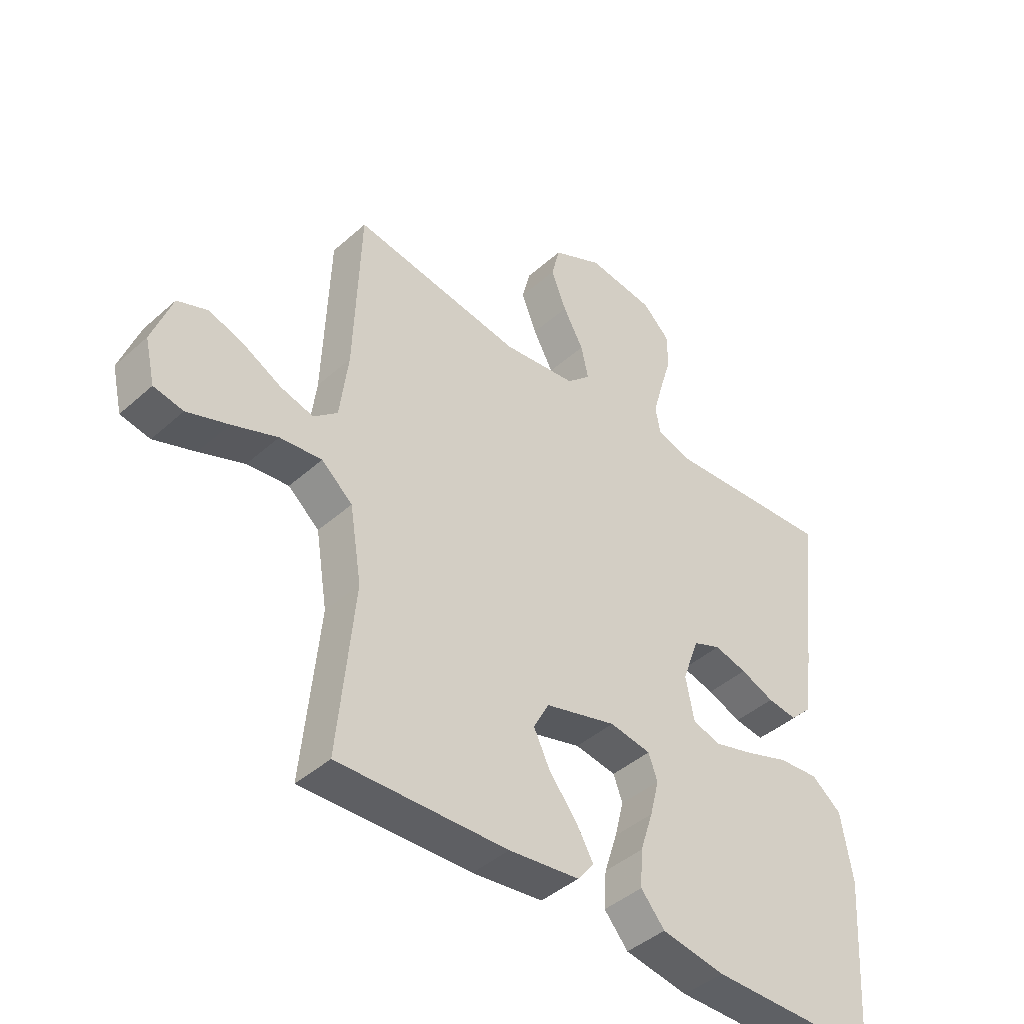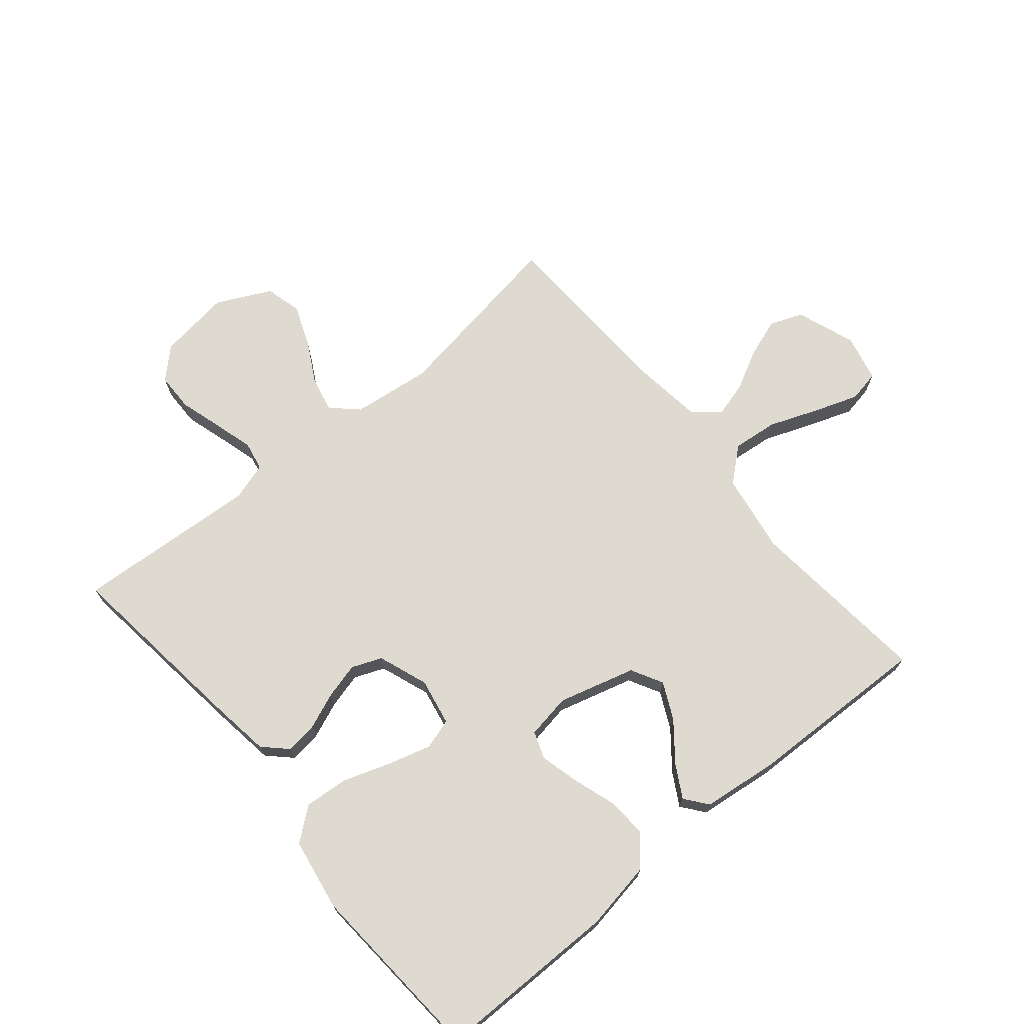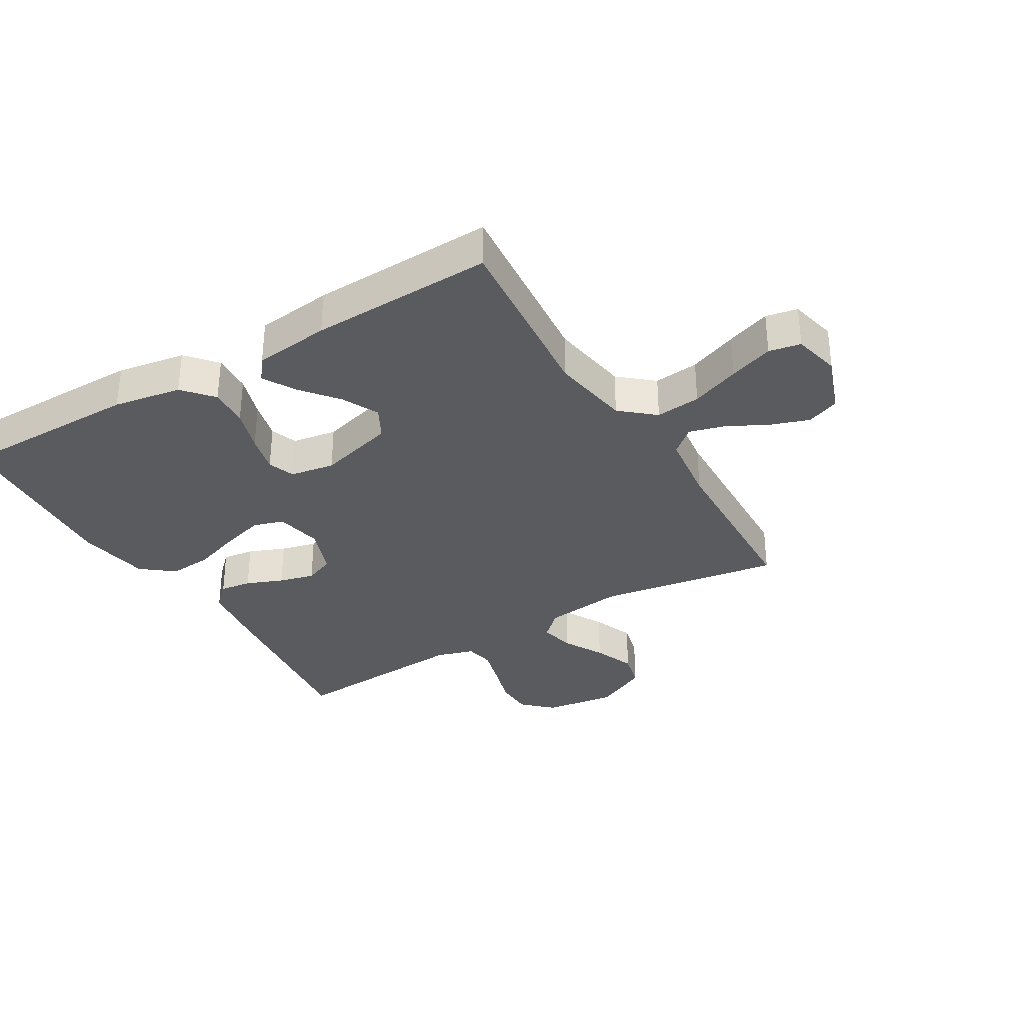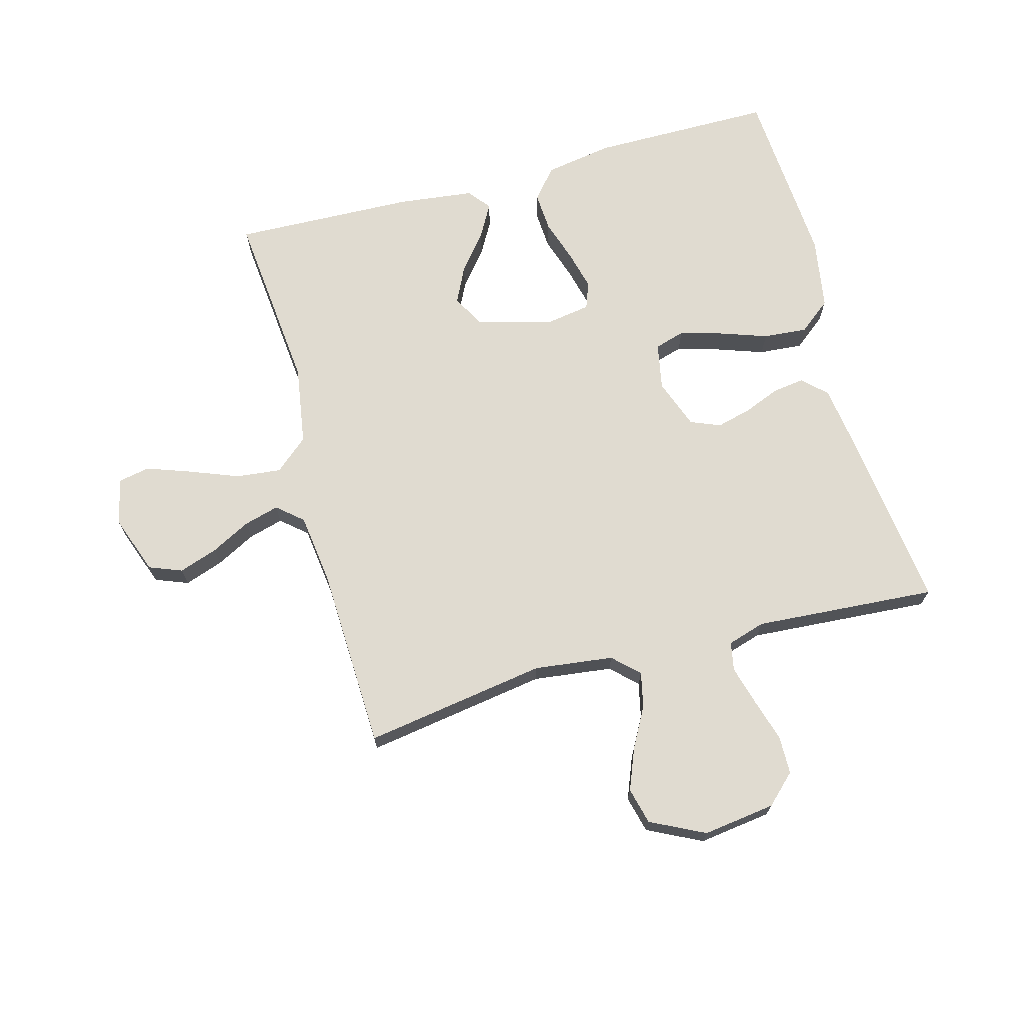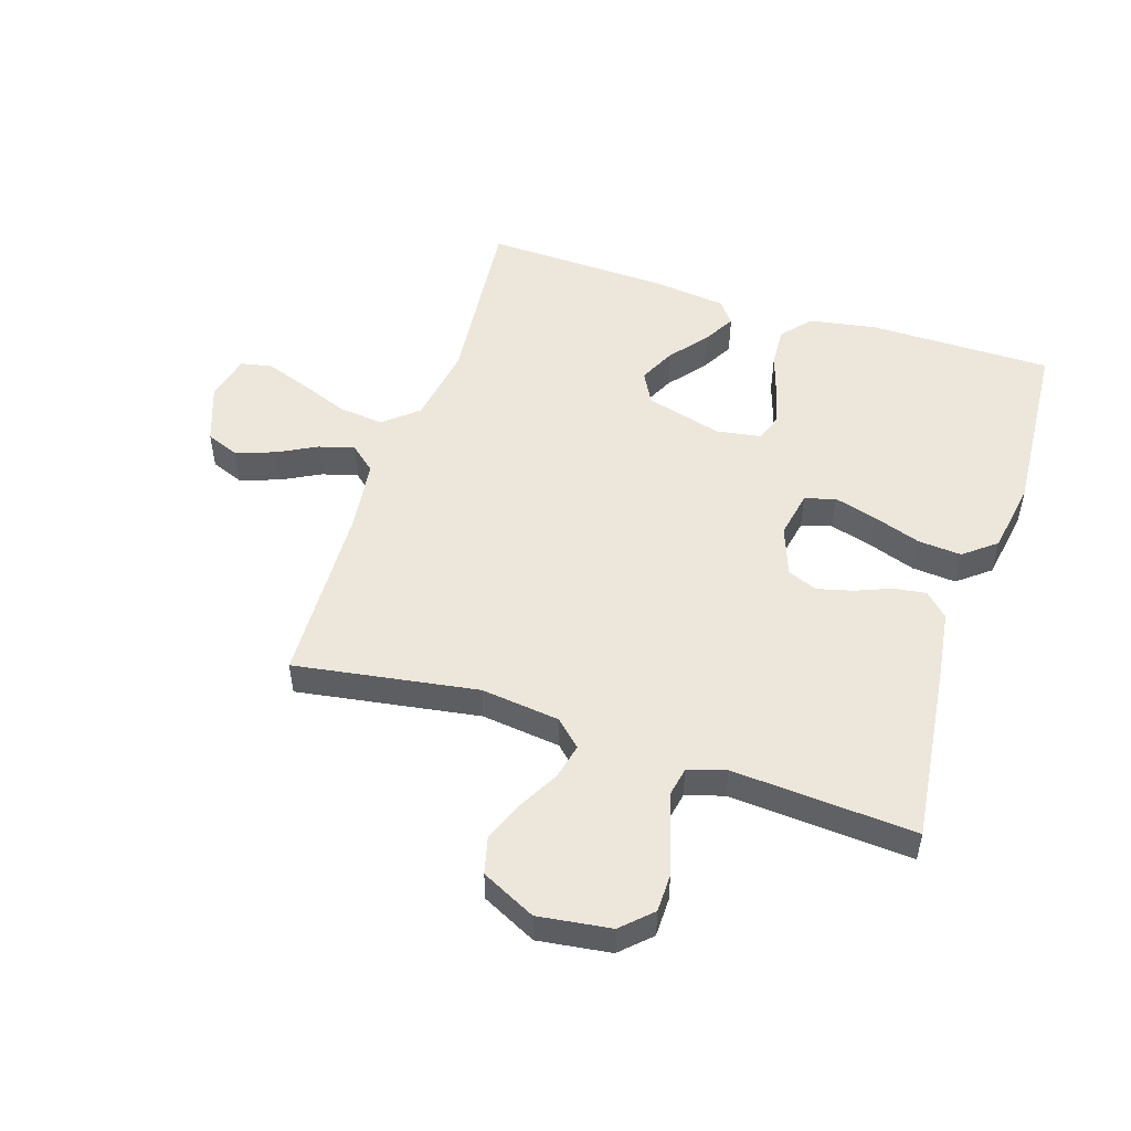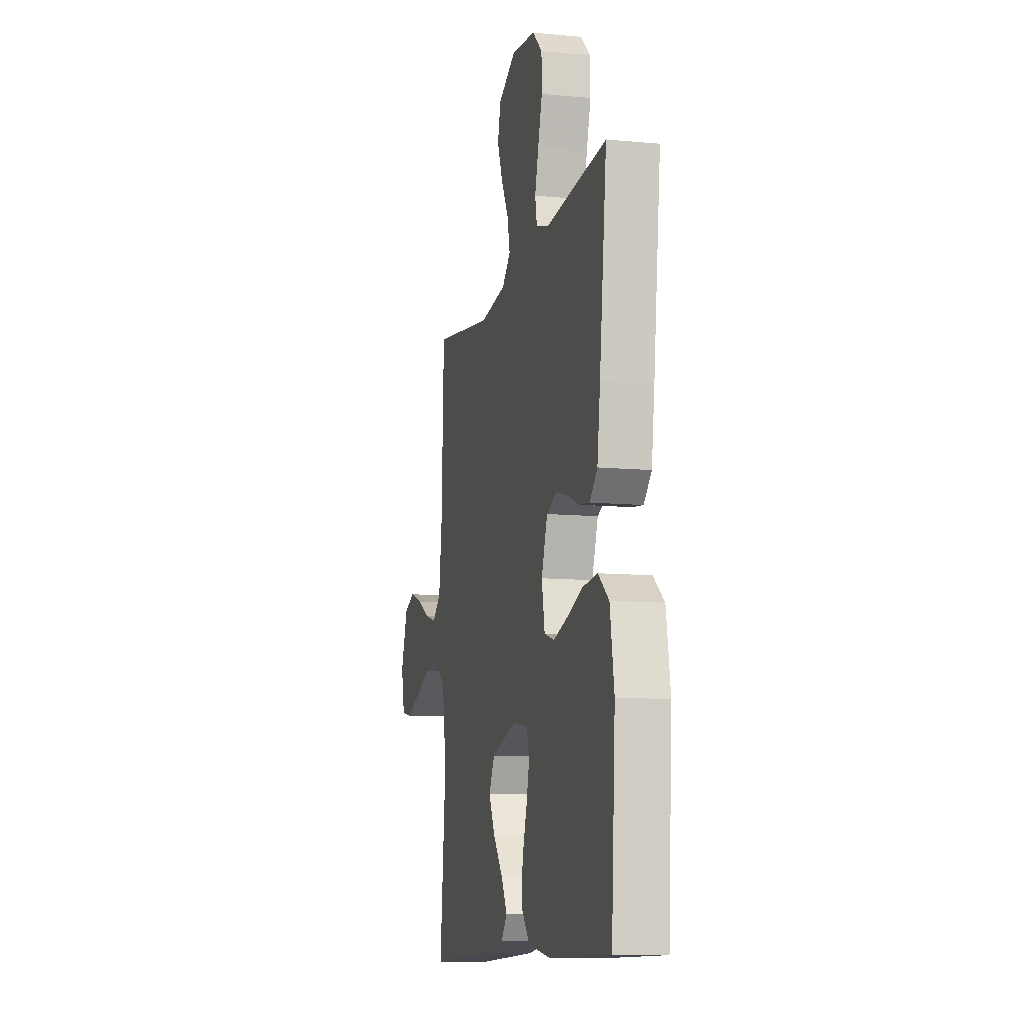
<metadata>
{"format":"obj","ext":"obj","renderer":"f3d","projection":"perspective","resolution":1024,"background":"white","views":[{"elev":-42.9,"azim":-43.5,"up":"+Z"},{"elev":70.8,"azim":140.1,"up":"+Y"},{"elev":-33.0,"azim":-149.2,"up":"+Y"},{"elev":69.9,"azim":-15.2,"up":"+Y"},{"elev":51.0,"azim":17.9,"up":"+Y"},{"elev":-10.8,"azim":76.8,"up":"+Z"}]}
</metadata>
<code>
v 0.5 0.07 -0.5
v 0.2 0.07 -0.501
v 0.088 0.07 -0.482
v 0.046 0.07 -0.433
v 0.05 0.07 -0.368
v 0.073 0.07 -0.297
v 0.089 0.07 -0.233
v 0.073 0.07 -0.189
v 0 0.07 -0.177
v -0.126 0.07 -0.212
v -0.154 0.07 -0.264
v -0.125 0.07 -0.324
v -0.076 0.07 -0.385
v -0.046 0.07 -0.438
v -0.075 0.07 -0.475
v -0.2 0.07 -0.49
v -0.5 0.07 -0.5
v -0.471 0.07 -0.2
v -0.492 0.07 -0.069
v -0.547 0.07 -0.022
v -0.621 0.07 -0.03
v -0.701 0.07 -0.061
v -0.774 0.07 -0.087
v -0.826 0.07 -0.077
v -0.844 0.07 0
v -0.809 0.07 0.097
v -0.755 0.07 0.118
v -0.691 0.07 0.096
v -0.626 0.07 0.062
v -0.568 0.07 0.046
v -0.526 0.07 0.082
v -0.511 0.07 0.2
v -0.5 0.07 0.5
v -0.2 0.07 0.453
v -0.07 0.07 0.469
v -0.028 0.07 0.509
v -0.041 0.07 0.567
v -0.077 0.07 0.633
v -0.104 0.07 0.701
v -0.089 0.07 0.761
v 0 0.07 0.805
v 0.119 0.07 0.789
v 0.167 0.07 0.743
v 0.168 0.07 0.68
v 0.147 0.07 0.61
v 0.129 0.07 0.545
v 0.138 0.07 0.498
v 0.2 0.07 0.479
v 0.5 0.07 0.5
v 0.464 0.07 0.2
v 0.449 0.07 0.093
v 0.411 0.07 0.056
v 0.359 0.07 0.063
v 0.299 0.07 0.087
v 0.241 0.07 0.102
v 0.192 0.07 0.082
v 0.162 0.07 0
v 0.177 0.07 -0.077
v 0.227 0.07 -0.092
v 0.297 0.07 -0.072
v 0.375 0.07 -0.045
v 0.447 0.07 -0.039
v 0.5 0.07 -0.081
v 0.52 0.07 -0.2
v 0.5 0 -0.5
v 0.2 0 -0.501
v 0.088 0 -0.482
v 0.046 0 -0.433
v 0.05 0 -0.368
v 0.073 0 -0.297
v 0.089 0 -0.233
v 0.073 0 -0.189
v 0 0 -0.177
v -0.126 0 -0.212
v -0.154 0 -0.264
v -0.125 0 -0.324
v -0.076 0 -0.385
v -0.046 0 -0.438
v -0.075 0 -0.475
v -0.2 0 -0.49
v -0.5 0 -0.5
v -0.471 0 -0.2
v -0.492 0 -0.069
v -0.547 0 -0.022
v -0.621 0 -0.03
v -0.701 0 -0.061
v -0.774 0 -0.087
v -0.826 0 -0.077
v -0.844 0 0
v -0.809 0 0.097
v -0.755 0 0.118
v -0.691 0 0.096
v -0.626 0 0.062
v -0.568 0 0.046
v -0.526 0 0.082
v -0.511 0 0.2
v -0.5 0 0.5
v -0.2 0 0.453
v -0.07 0 0.469
v -0.028 0 0.509
v -0.041 0 0.567
v -0.077 0 0.633
v -0.104 0 0.701
v -0.089 0 0.761
v 0 0 0.805
v 0.119 0 0.789
v 0.167 0 0.743
v 0.168 0 0.68
v 0.147 0 0.61
v 0.129 0 0.545
v 0.138 0 0.498
v 0.2 0 0.479
v 0.5 0 0.5
v 0.464 0 0.2
v 0.449 0 0.093
v 0.411 0 0.056
v 0.359 0 0.063
v 0.299 0 0.087
v 0.241 0 0.102
v 0.192 0 0.082
v 0.162 0 0
v 0.177 0 -0.077
v 0.227 0 -0.092
v 0.297 0 -0.072
v 0.375 0 -0.045
v 0.447 0 -0.039
v 0.5 0 -0.081
v 0.52 0 -0.2
f 4 5 6
f 3 4 6
f 2 3 6
f 1 2 6
f 64 1 6
f 63 64 6
f 62 63 6
f 61 62 6
f 60 61 6
f 59 60 6 7
f 58 59 7 8
f 57 58 8 9
f 56 57 9 10
f 52 53 54
f 51 52 54
f 50 51 54
f 49 50 54
f 48 49 54
f 47 48 54 55
f 43 44 45
f 42 43 45
f 41 42 45
f 40 41 45
f 39 40 45
f 38 39 45
f 37 38 45
f 36 37 45 46
f 35 36 46 47
f 32 33 34
f 31 32 34 35
f 47 55 56
f 35 47 56
f 31 35 56
f 30 31 56
f 27 28 29
f 26 27 29
f 25 26 29
f 24 25 29
f 23 24 29
f 22 23 29
f 21 22 29
f 16 17 18
f 15 16 18
f 14 15 18
f 13 14 18
f 12 13 18
f 11 12 18 19
f 10 11 19 20
f 30 56 10 20
f 20 21 29 30
f 70 69 68
f 70 68 67
f 70 67 66
f 70 66 65
f 70 65 128
f 70 128 127
f 70 127 126
f 70 126 125
f 70 125 124
f 71 70 124 123
f 72 71 123 122
f 73 72 122 121
f 74 73 121 120
f 118 117 116
f 118 116 115
f 118 115 114
f 118 114 113
f 118 113 112
f 119 118 112 111
f 109 108 107
f 109 107 106
f 109 106 105
f 109 105 104
f 109 104 103
f 109 103 102
f 109 102 101
f 110 109 101 100
f 111 110 100 99
f 98 97 96
f 99 98 96 95
f 120 119 111
f 120 111 99
f 120 99 95
f 120 95 94
f 93 92 91
f 93 91 90
f 93 90 89
f 93 89 88
f 93 88 87
f 93 87 86
f 93 86 85
f 82 81 80
f 82 80 79
f 82 79 78
f 82 78 77
f 82 77 76
f 83 82 76 75
f 84 83 75 74
f 84 74 120 94
f 94 93 85 84
f 1 65 66 2
f 2 66 67 3
f 3 67 68 4
f 4 68 69 5
f 5 69 70 6
f 6 70 71 7
f 7 71 72 8
f 8 72 73 9
f 9 73 74 10
f 10 74 75 11
f 11 75 76 12
f 12 76 77 13
f 13 77 78 14
f 14 78 79 15
f 15 79 80 16
f 16 80 81 17
f 17 81 82 18
f 18 82 83 19
f 19 83 84 20
f 20 84 85 21
f 21 85 86 22
f 22 86 87 23
f 23 87 88 24
f 24 88 89 25
f 25 89 90 26
f 26 90 91 27
f 27 91 92 28
f 28 92 93 29
f 29 93 94 30
f 30 94 95 31
f 31 95 96 32
f 32 96 97 33
f 33 97 98 34
f 34 98 99 35
f 35 99 100 36
f 36 100 101 37
f 37 101 102 38
f 38 102 103 39
f 39 103 104 40
f 40 104 105 41
f 41 105 106 42
f 42 106 107 43
f 43 107 108 44
f 44 108 109 45
f 45 109 110 46
f 46 110 111 47
f 47 111 112 48
f 48 112 113 49
f 49 113 114 50
f 50 114 115 51
f 51 115 116 52
f 52 116 117 53
f 53 117 118 54
f 54 118 119 55
f 55 119 120 56
f 56 120 121 57
f 57 121 122 58
f 58 122 123 59
f 59 123 124 60
f 60 124 125 61
f 61 125 126 62
f 62 126 127 63
f 63 127 128 64
f 64 128 65 1

</code>
